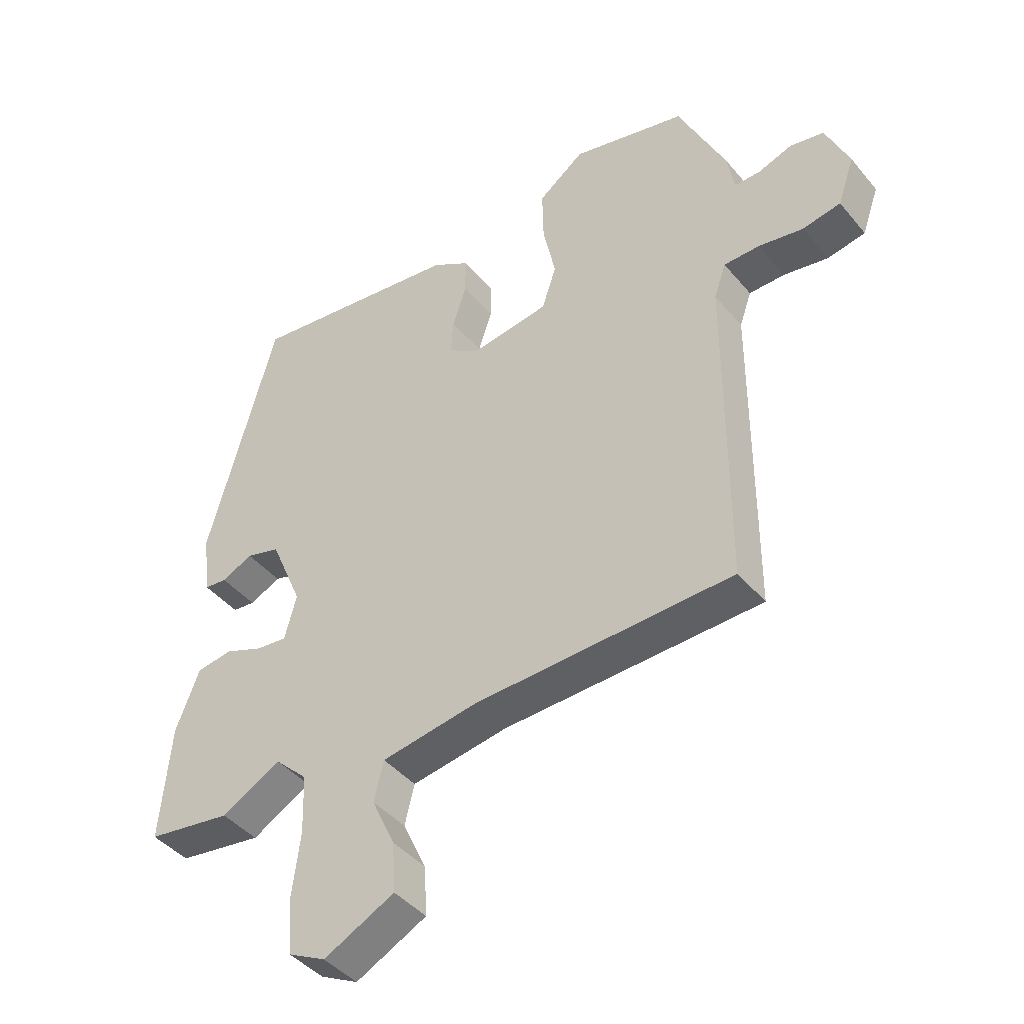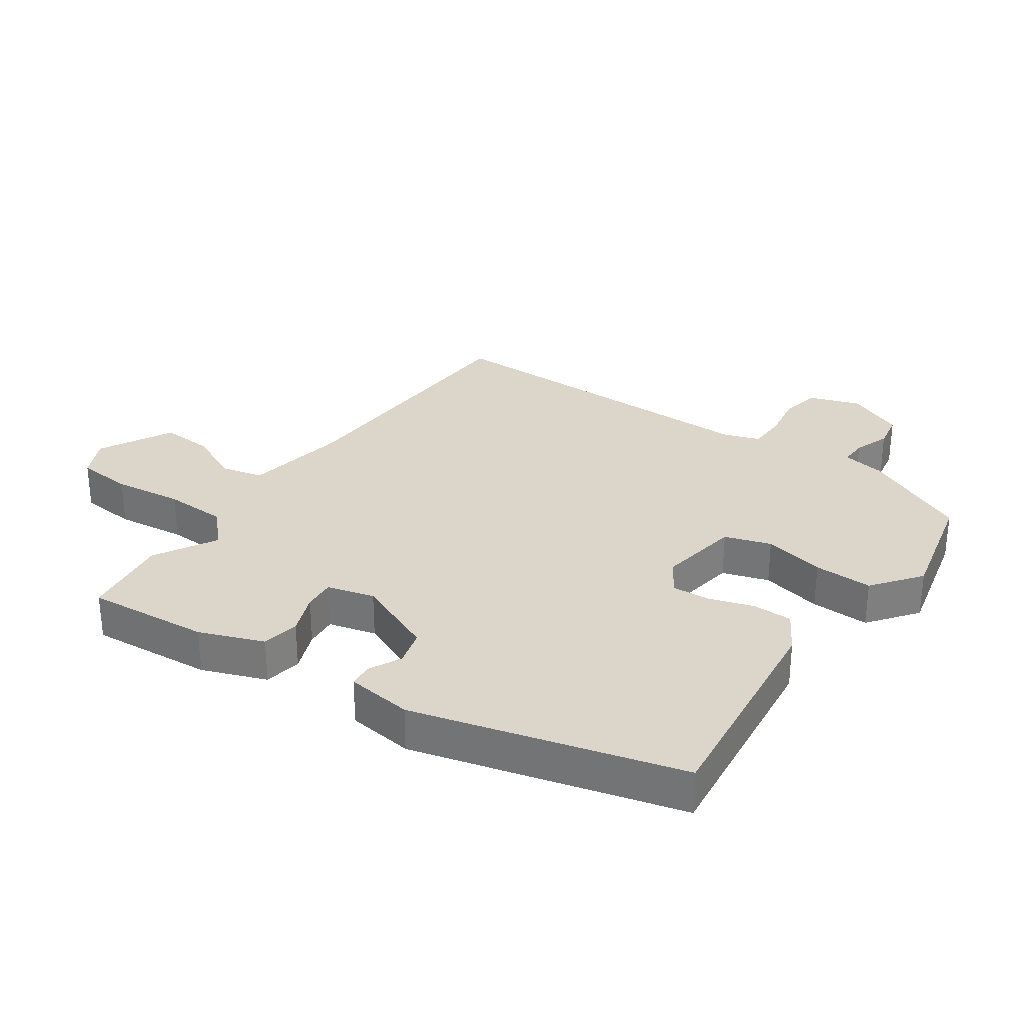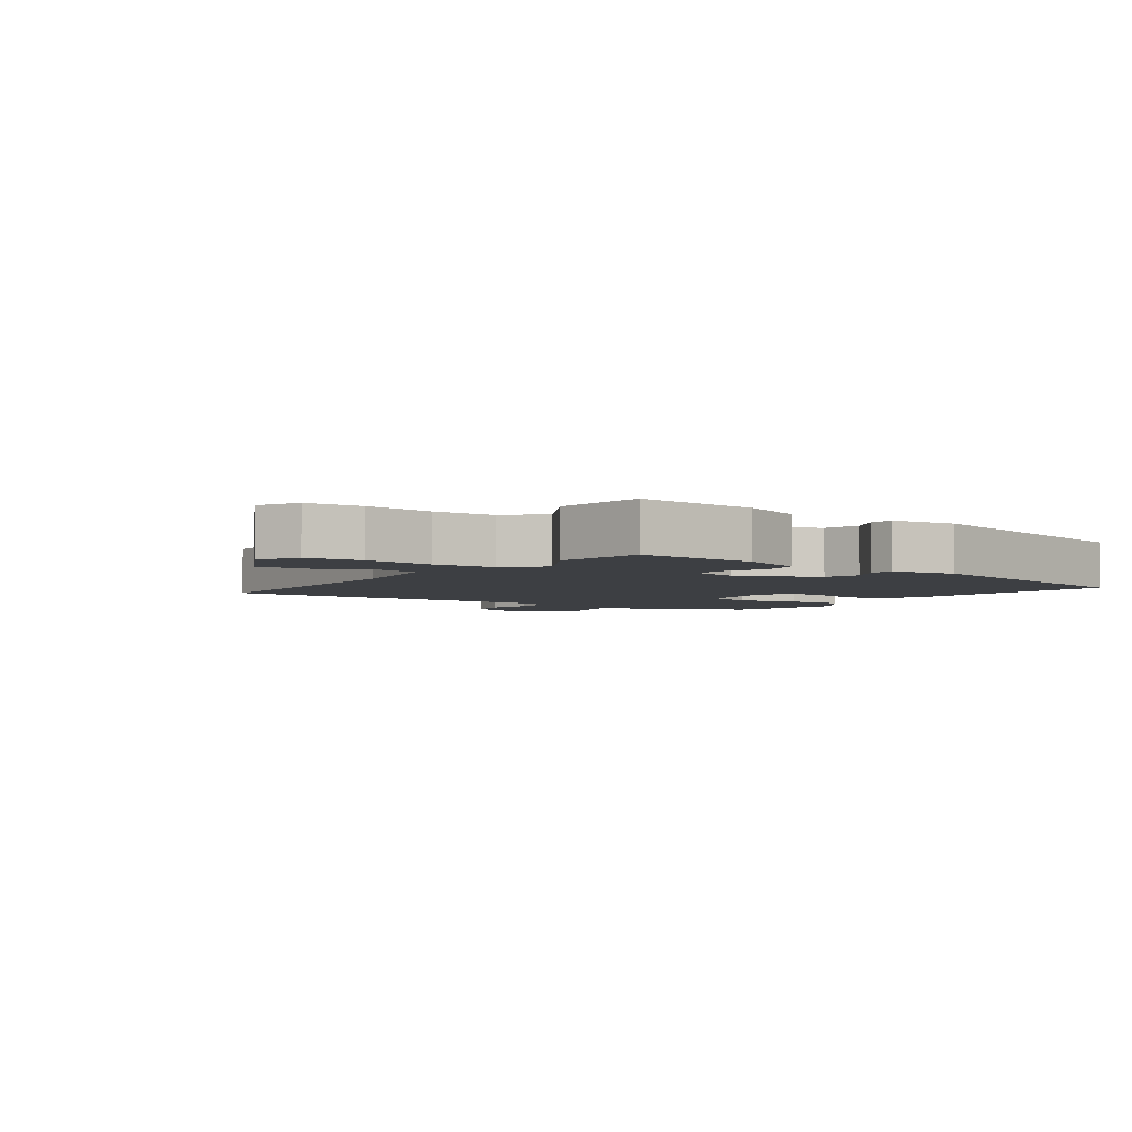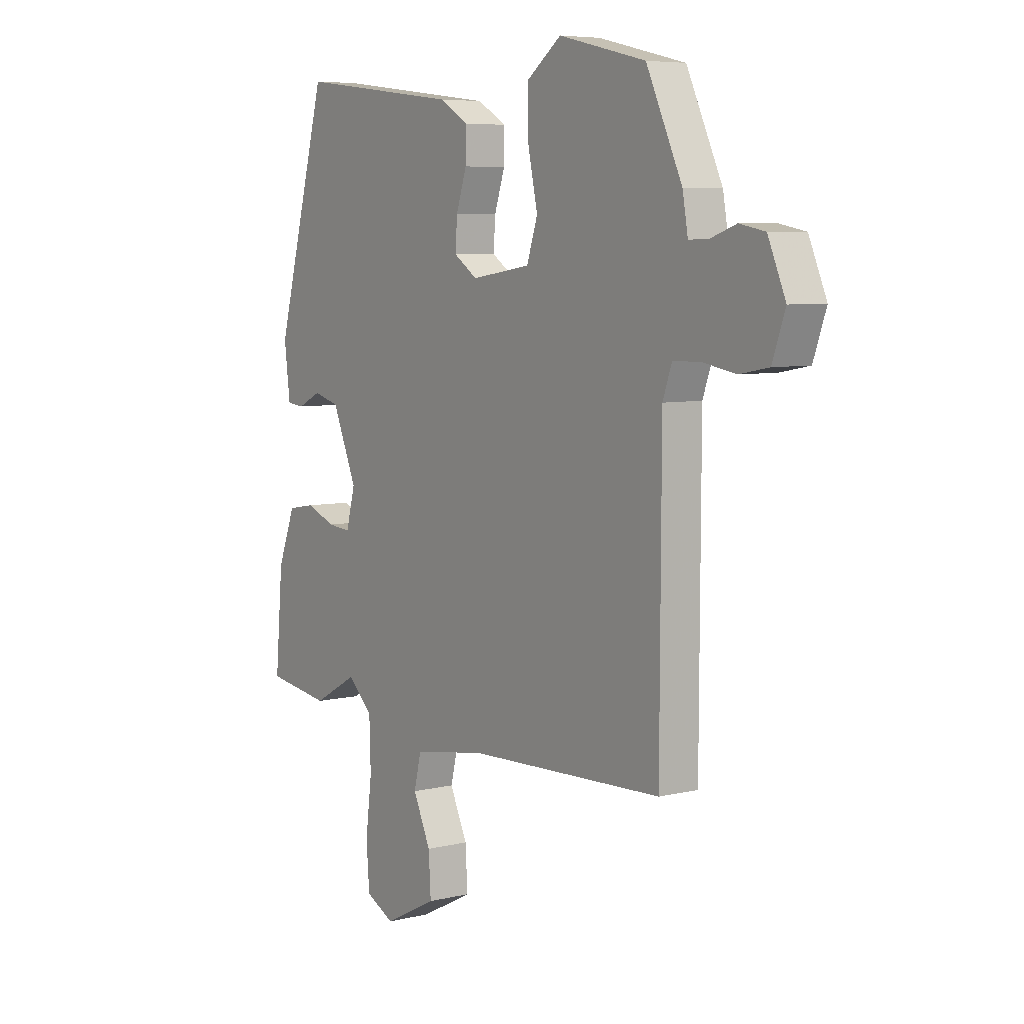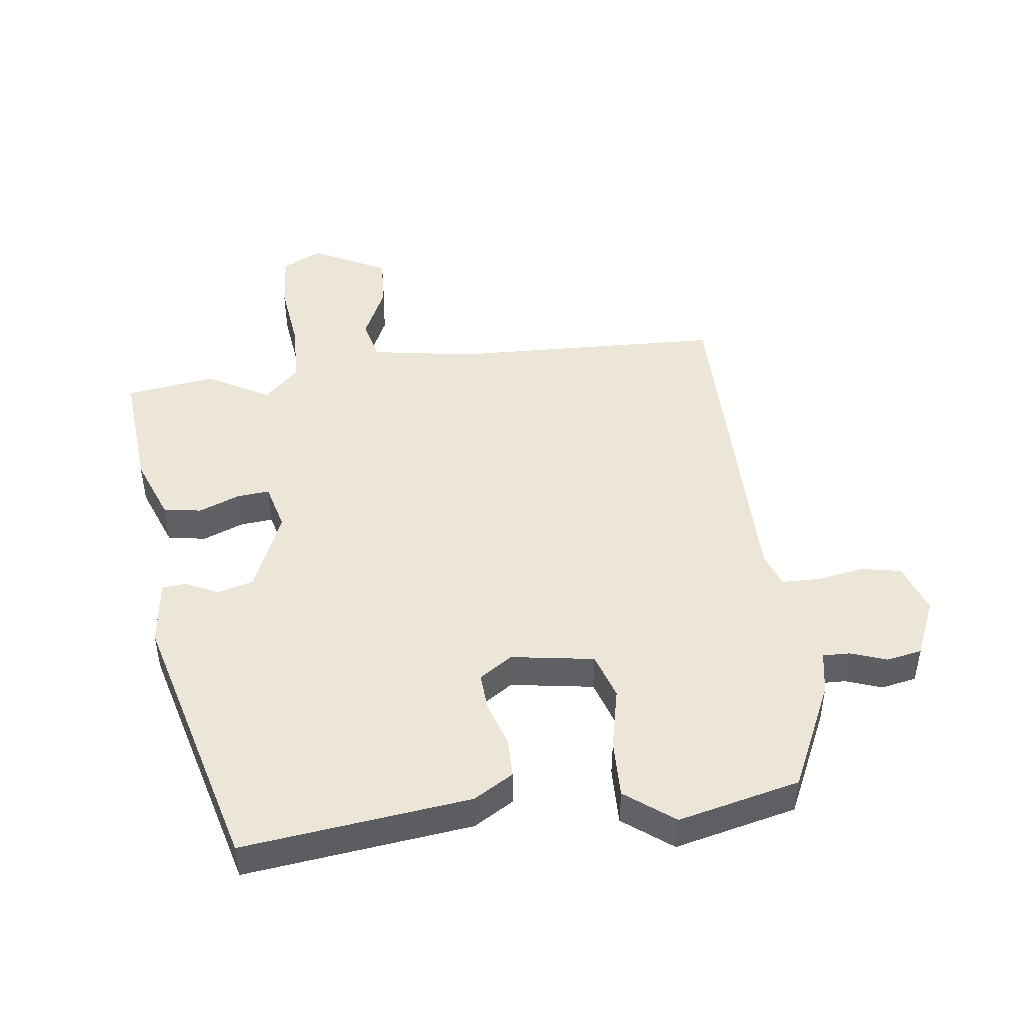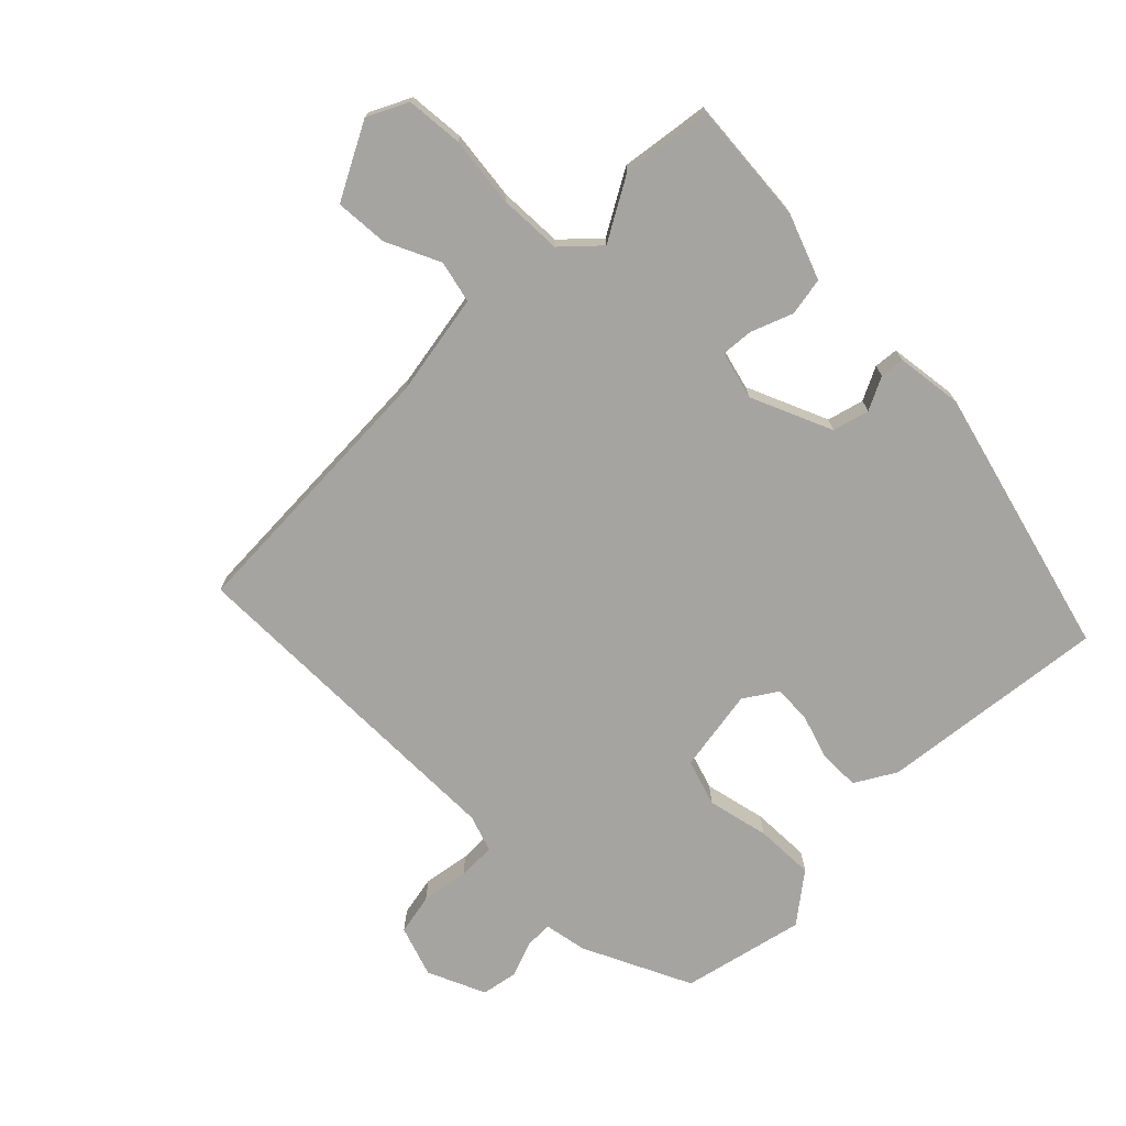
<metadata>
{"format":"obj","ext":"obj","renderer":"f3d","projection":"perspective","resolution":1024,"background":"white","views":[{"elev":-42.9,"azim":36.4,"up":"+Z"},{"elev":30.1,"azim":-54.7,"up":"+Y"},{"elev":-3.9,"azim":-125.1,"up":"+Y"},{"elev":6.4,"azim":54.4,"up":"+Z"},{"elev":46.5,"azim":-7.0,"up":"+Y"},{"elev":-73.2,"azim":-134.5,"up":"+Y"}]}
</metadata>
<code>
v 0.439 0.07 0.491
v 0.518 0.07 0.321
v 0.53 0.07 0.253
v 0.573 0.07 0.254
v 0.63 0.07 0.274
v 0.686 0.07 0.263
v 0.725 0.07 0.172
v 0.697 0.07 0.092
v 0.633 0.07 0.08
v 0.559 0.07 0.093
v 0.499 0.07 0.092
v 0.479 0.07 0.035
v 0.477 0.07 -0.506
v 0.045 0.07 -0.52
v -0.116 0.07 -0.546
v -0.132 0.07 -0.612
v -0.093 0.07 -0.697
v -0.088 0.07 -0.78
v -0.206 0.07 -0.84
v -0.269 0.07 -0.808
v -0.276 0.07 -0.719
v -0.262 0.07 -0.609
v -0.265 0.07 -0.51
v -0.32 0.07 -0.457
v -0.419 0.07 -0.512
v -0.56 0.07 -0.491
v -0.543 0.07 -0.297
v -0.504 0.07 -0.196
v -0.444 0.07 -0.186
v -0.379 0.07 -0.212
v -0.328 0.07 -0.217
v -0.308 0.07 -0.142
v -0.362 0.07 -0.014
v -0.419 0.07 0.002
v -0.471 0.07 -0.023
v -0.509 0.07 -0.019
v -0.522 0.07 0.086
v -0.408 0.07 0.507
v -0.05 0.07 0.462
v 0.013 0.07 0.424
v 0.013 0.07 0.361
v -0.01 0.07 0.291
v -0.014 0.07 0.231
v 0.038 0.07 0.196
v 0.169 0.07 0.216
v 0.193 0.07 0.289
v 0.172 0.07 0.386
v 0.17 0.07 0.479
v 0.247 0.07 0.537
v 0.439 0 0.491
v 0.518 0 0.321
v 0.53 0 0.253
v 0.573 0 0.254
v 0.63 0 0.274
v 0.686 0 0.263
v 0.725 0 0.172
v 0.697 0 0.092
v 0.633 0 0.08
v 0.559 0 0.093
v 0.499 0 0.092
v 0.479 0 0.035
v 0.477 0 -0.506
v 0.045 0 -0.52
v -0.116 0 -0.546
v -0.132 0 -0.612
v -0.093 0 -0.697
v -0.088 0 -0.78
v -0.206 0 -0.84
v -0.269 0 -0.808
v -0.276 0 -0.719
v -0.262 0 -0.609
v -0.265 0 -0.51
v -0.32 0 -0.457
v -0.419 0 -0.512
v -0.56 0 -0.491
v -0.543 0 -0.297
v -0.504 0 -0.196
v -0.444 0 -0.186
v -0.379 0 -0.212
v -0.328 0 -0.217
v -0.308 0 -0.142
v -0.362 0 -0.014
v -0.419 0 0.002
v -0.471 0 -0.023
v -0.509 0 -0.019
v -0.522 0 0.086
v -0.408 0 0.507
v -0.05 0 0.462
v 0.013 0 0.424
v 0.013 0 0.361
v -0.01 0 0.291
v -0.014 0 0.231
v 0.038 0 0.196
v 0.169 0 0.216
v 0.193 0 0.289
v 0.172 0 0.386
v 0.17 0 0.479
v 0.247 0 0.537
f 46 47 48 49
f 46 49 1 2
f 45 46 2 3
f 44 45 3 4
f 39 40 41 42
f 39 42 43
f 38 39 43
f 37 38 43
f 34 35 36 37
f 33 34 37 43
f 32 33 43 44
f 27 28 29 30
f 27 30 31
f 24 25 26 27
f 24 27 31
f 23 24 31 32
f 19 20 21 22
f 19 22 23
f 16 17 18 19
f 15 16 19 23
f 14 15 23 32
f 12 13 14 32
f 7 8 9 10
f 7 10 11
f 4 5 6 7
f 4 7 11
f 44 4 11
f 11 12 32 44
f 98 97 96 95
f 51 50 98 95
f 52 51 95 94
f 53 52 94 93
f 91 90 89 88
f 92 91 88
f 92 88 87
f 92 87 86
f 86 85 84 83
f 92 86 83 82
f 93 92 82 81
f 79 78 77 76
f 80 79 76
f 76 75 74 73
f 80 76 73
f 81 80 73 72
f 71 70 69 68
f 72 71 68
f 68 67 66 65
f 72 68 65 64
f 81 72 64 63
f 81 63 62 61
f 59 58 57 56
f 60 59 56
f 56 55 54 53
f 60 56 53
f 60 53 93
f 93 81 61 60
f 1 50 51 2
f 2 51 52 3
f 3 52 53 4
f 4 53 54 5
f 5 54 55 6
f 6 55 56 7
f 7 56 57 8
f 8 57 58 9
f 9 58 59 10
f 10 59 60 11
f 11 60 61 12
f 12 61 62 13
f 13 62 63 14
f 14 63 64 15
f 15 64 65 16
f 16 65 66 17
f 17 66 67 18
f 18 67 68 19
f 19 68 69 20
f 20 69 70 21
f 21 70 71 22
f 22 71 72 23
f 23 72 73 24
f 24 73 74 25
f 25 74 75 26
f 26 75 76 27
f 27 76 77 28
f 28 77 78 29
f 29 78 79 30
f 30 79 80 31
f 31 80 81 32
f 32 81 82 33
f 33 82 83 34
f 34 83 84 35
f 35 84 85 36
f 36 85 86 37
f 37 86 87 38
f 38 87 88 39
f 39 88 89 40
f 40 89 90 41
f 41 90 91 42
f 42 91 92 43
f 43 92 93 44
f 44 93 94 45
f 45 94 95 46
f 46 95 96 47
f 47 96 97 48
f 48 97 98 49
f 49 98 50 1

</code>
